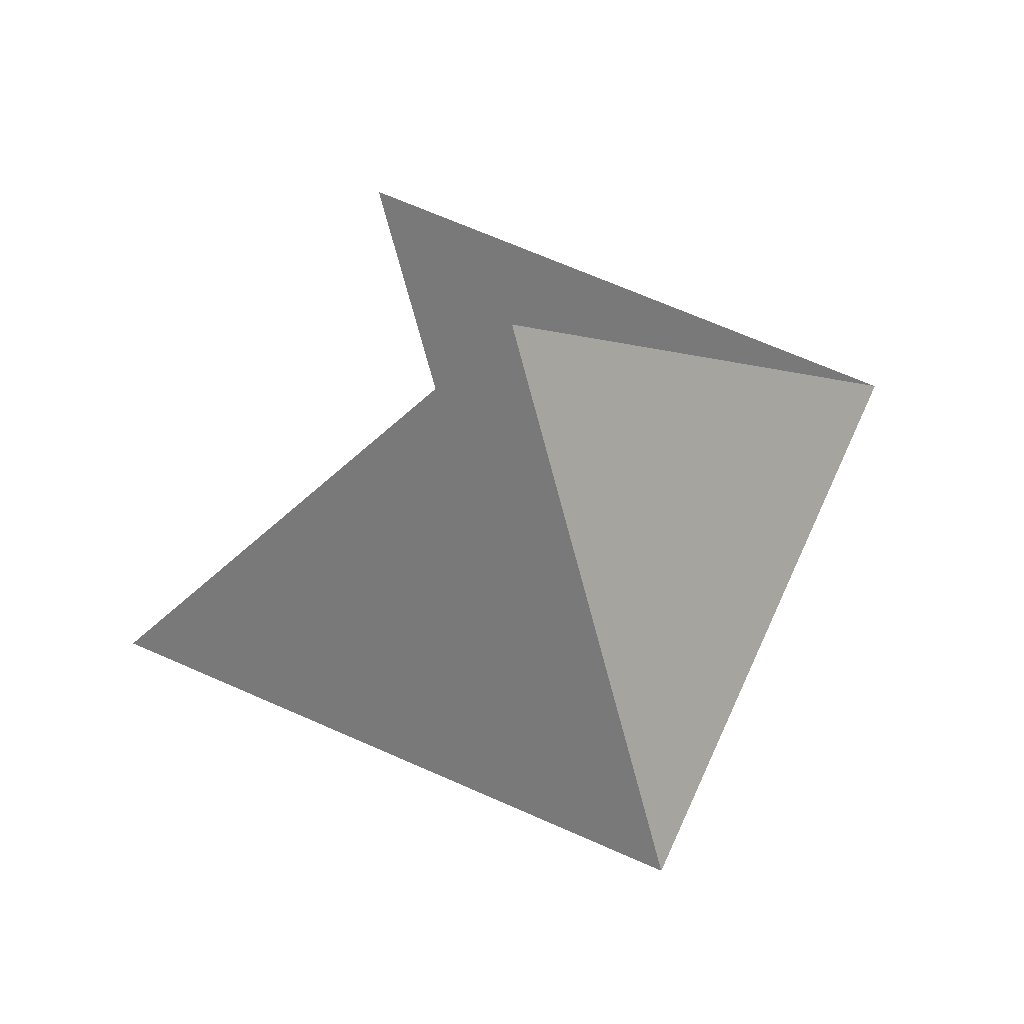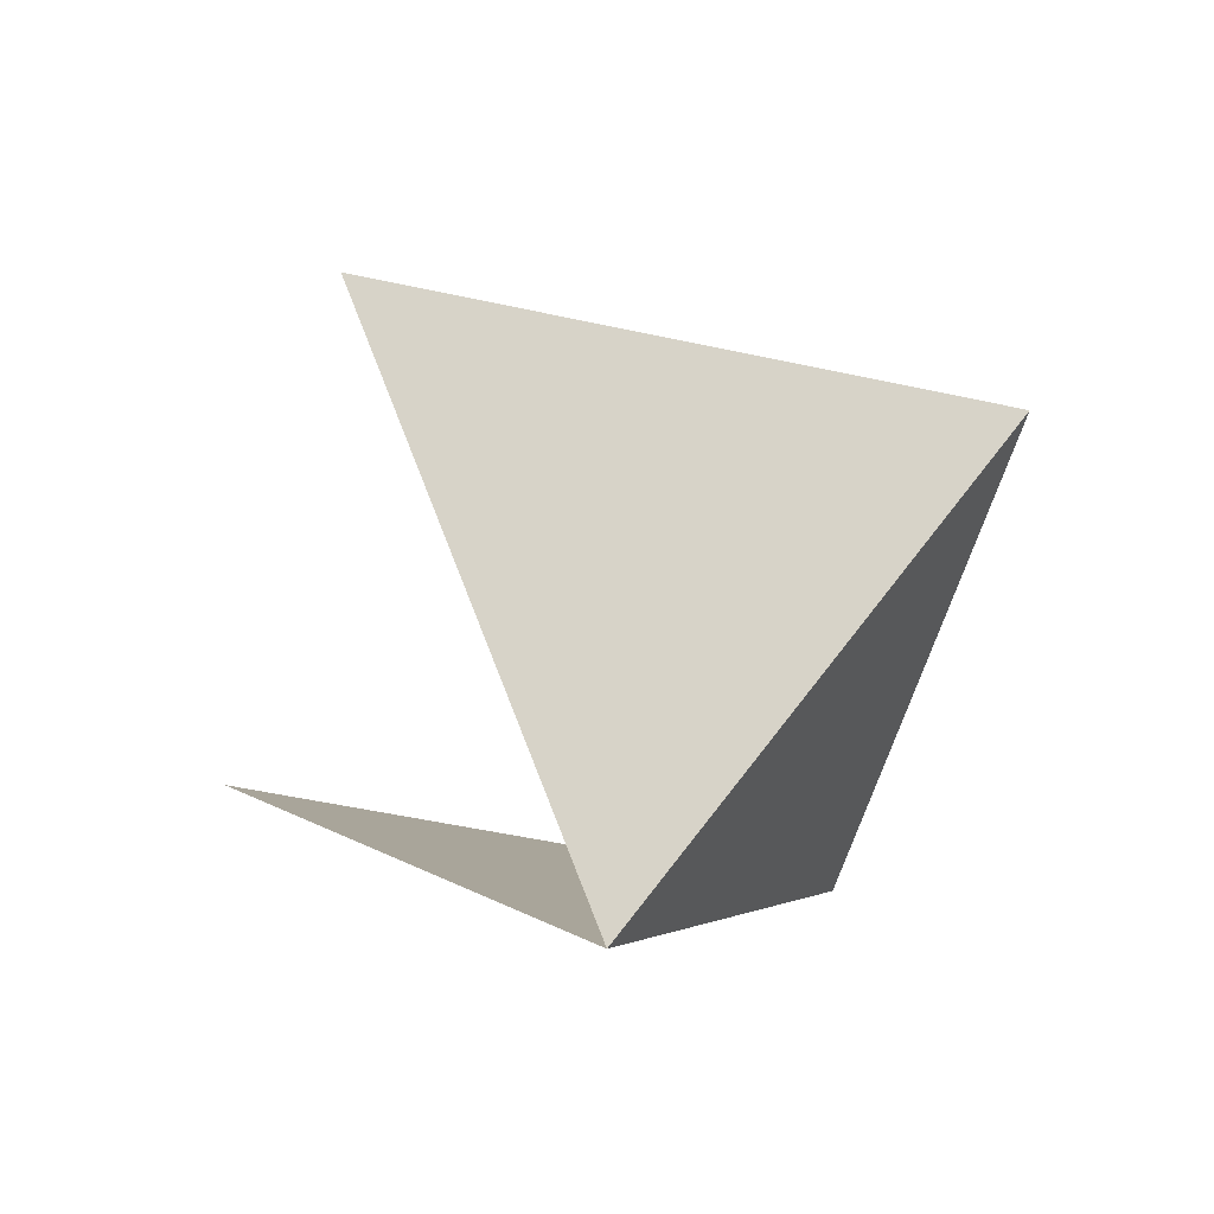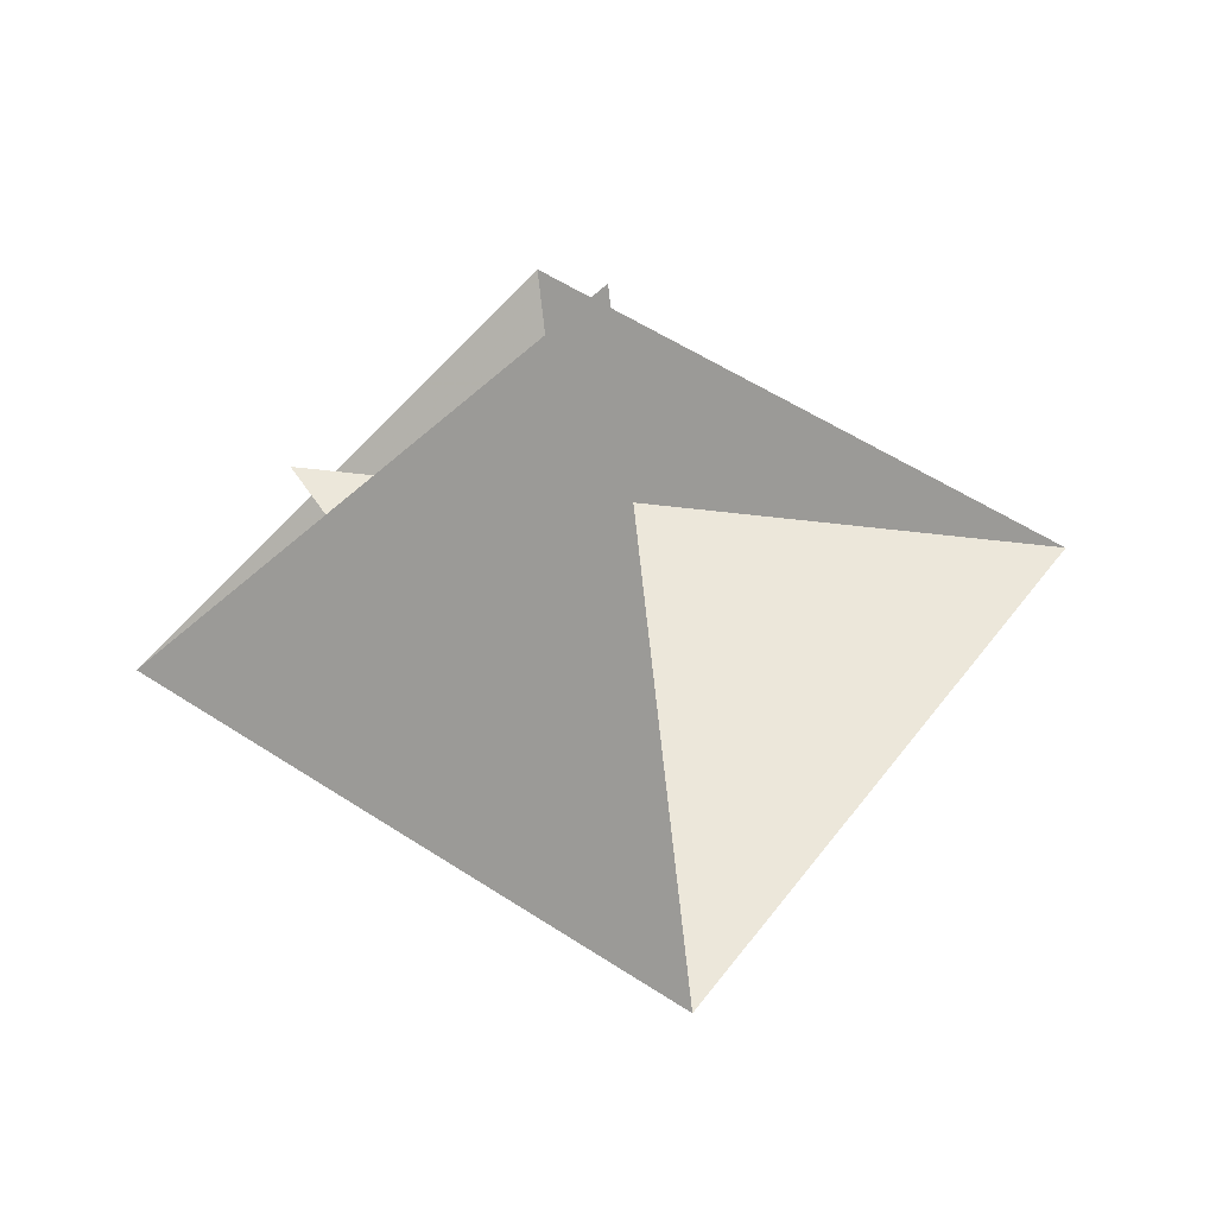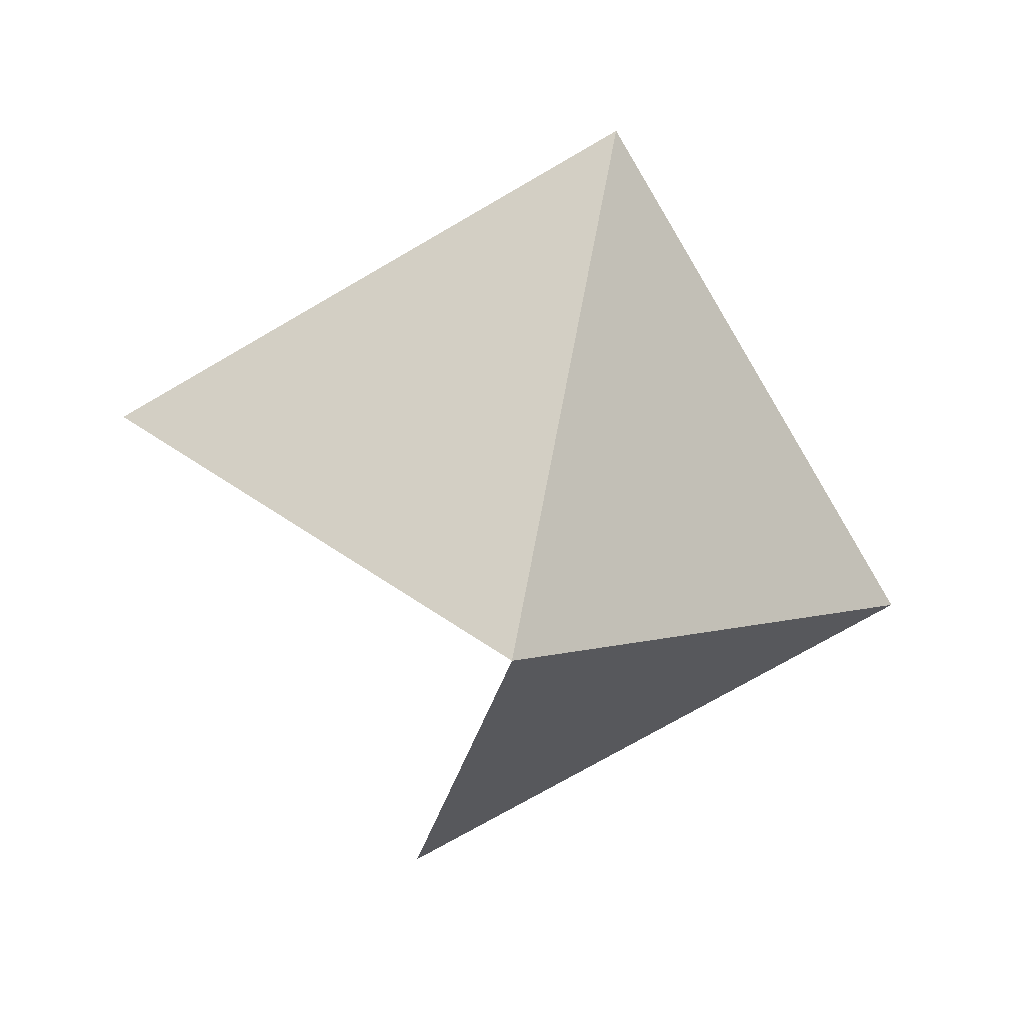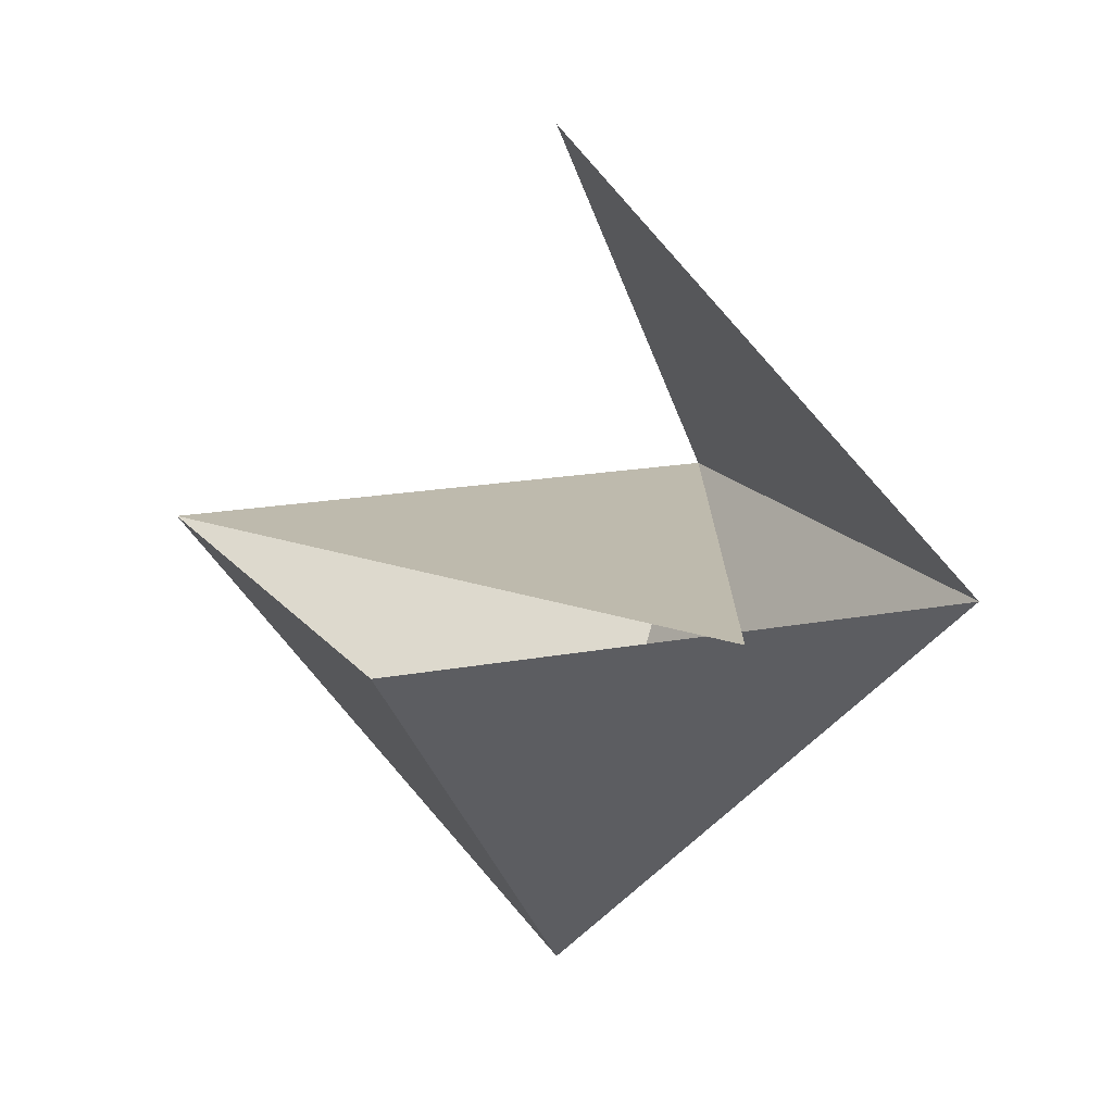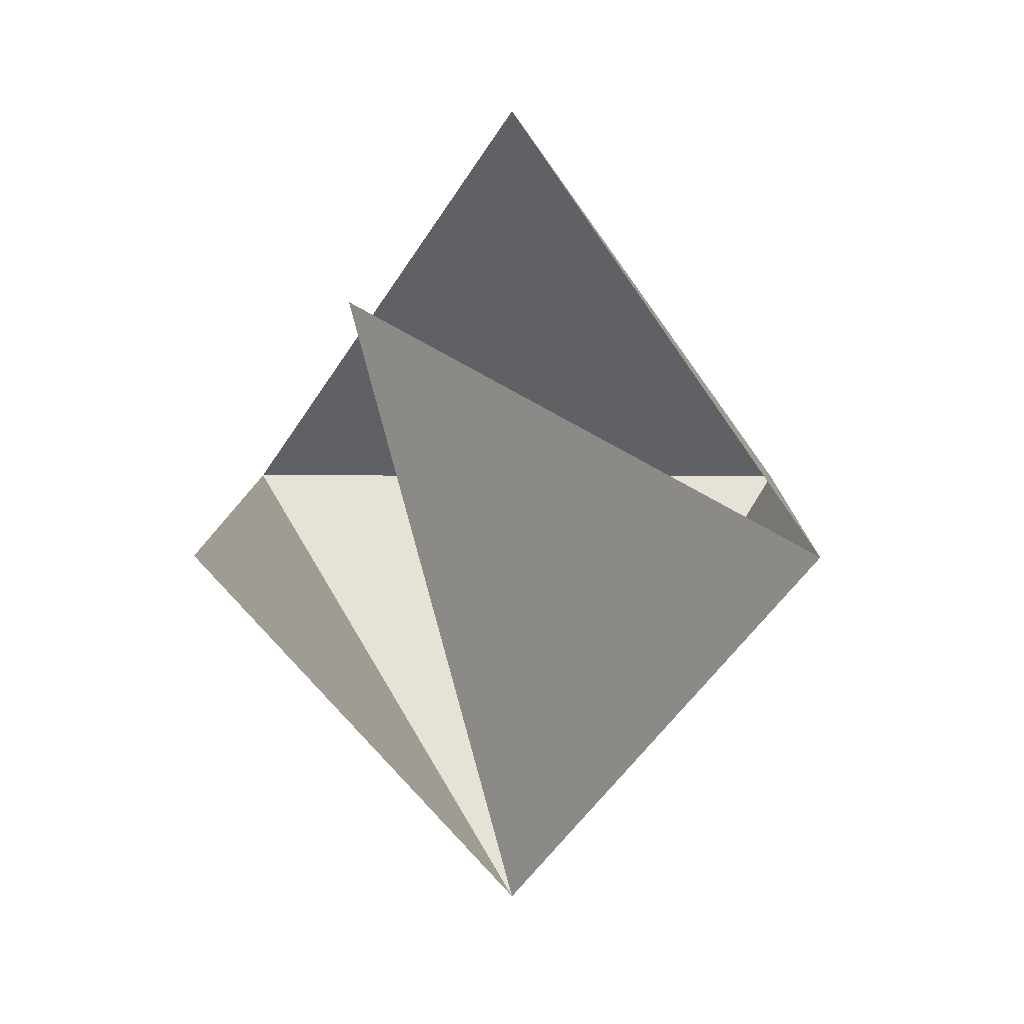
<metadata>
{"format":"obj","ext":"obj","renderer":"f3d","projection":"perspective","resolution":1024,"background":"white","views":[{"elev":65.9,"azim":-20.8,"up":"+Z"},{"elev":-49.9,"azim":-58.7,"up":"+Z"},{"elev":52.6,"azim":170.6,"up":"+Y"},{"elev":-71.2,"azim":-14.5,"up":"+Z"},{"elev":15.4,"azim":21.9,"up":"+Y"},{"elev":8.2,"azim":-134.0,"up":"+Z"}]}
</metadata>
<code>
v 0 2 1.7e-07
v -1 1 -6e-08
v 0 1 -1
v 1 1 1.7e-07
v 0 1.001e-05 1.7e-07
v 0 1 1
f 3 2 9
f 3 1 4
f 3 4 5
f 3 5 2
f 6 5 4
f 6 2 5

</code>
